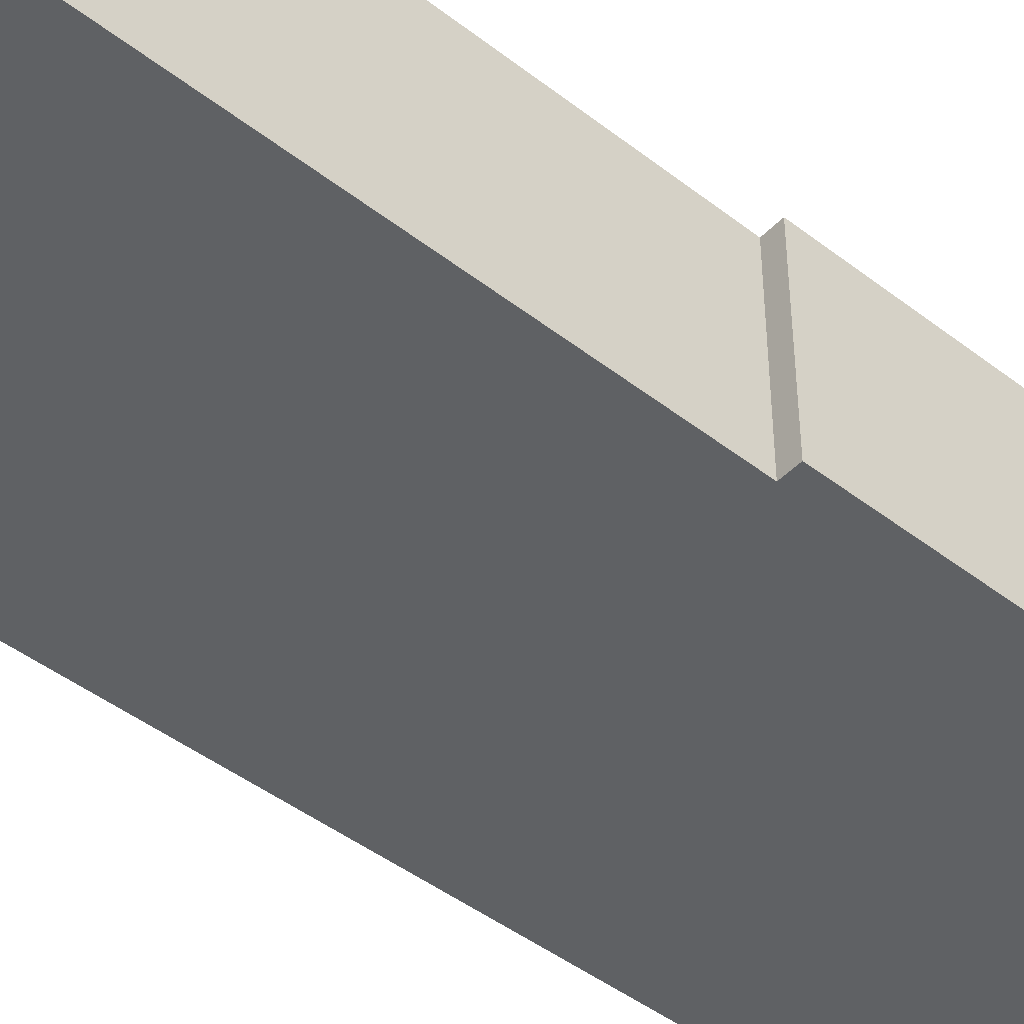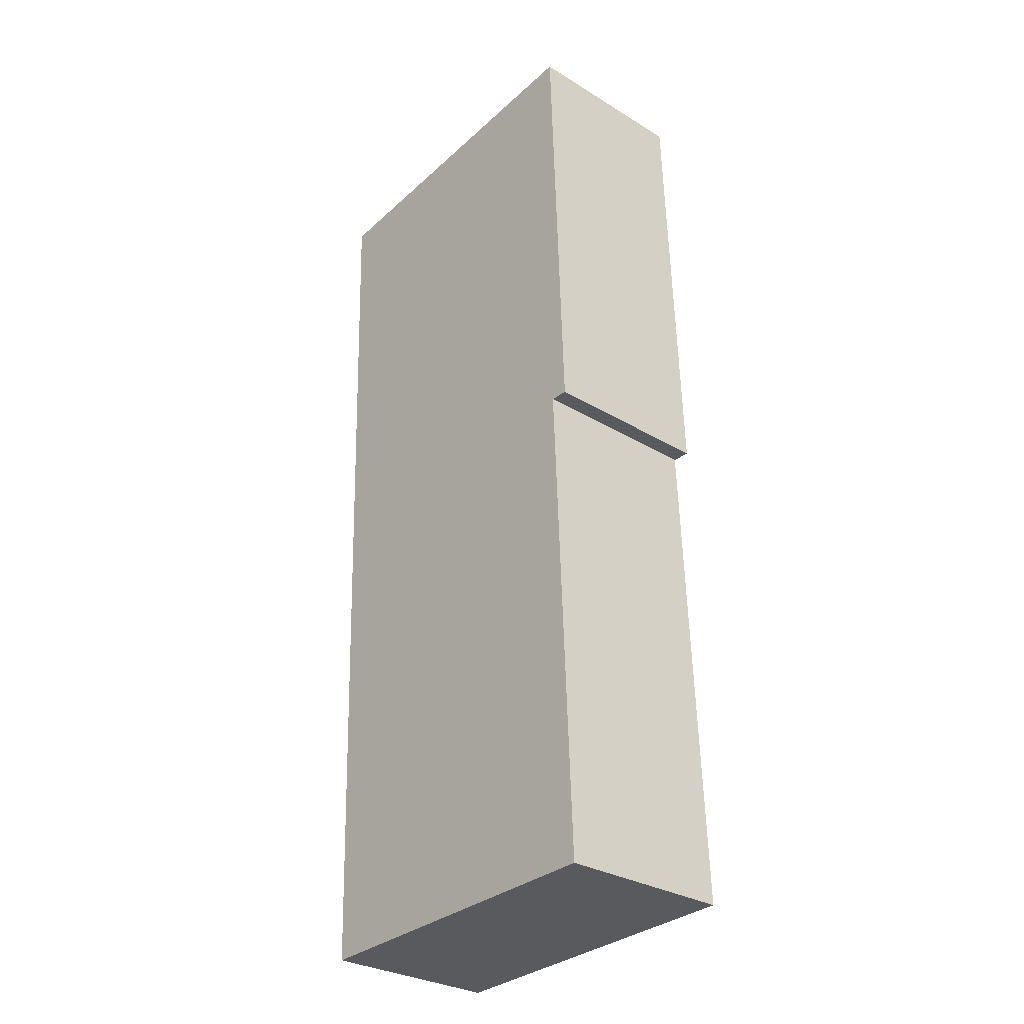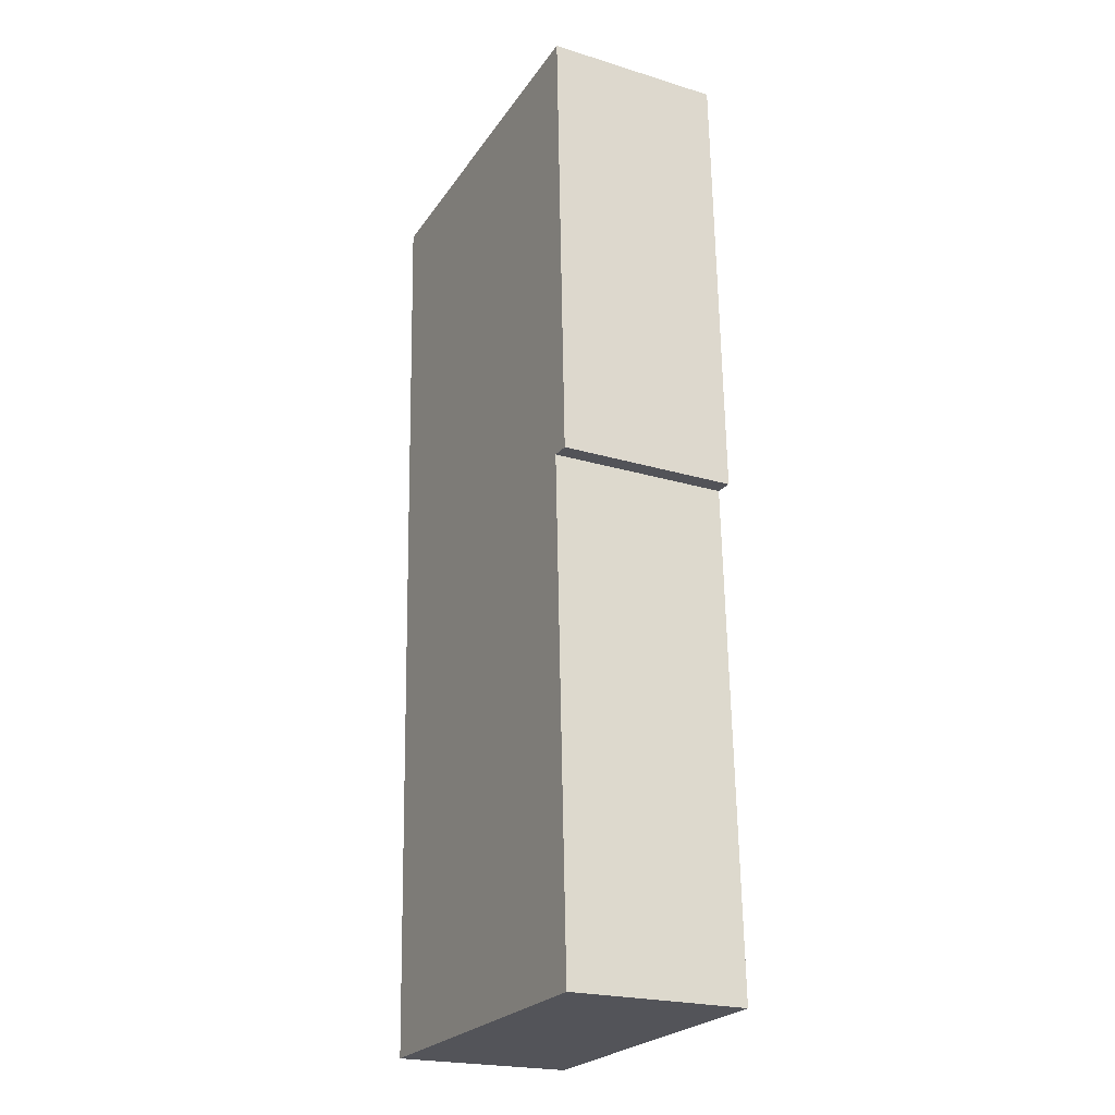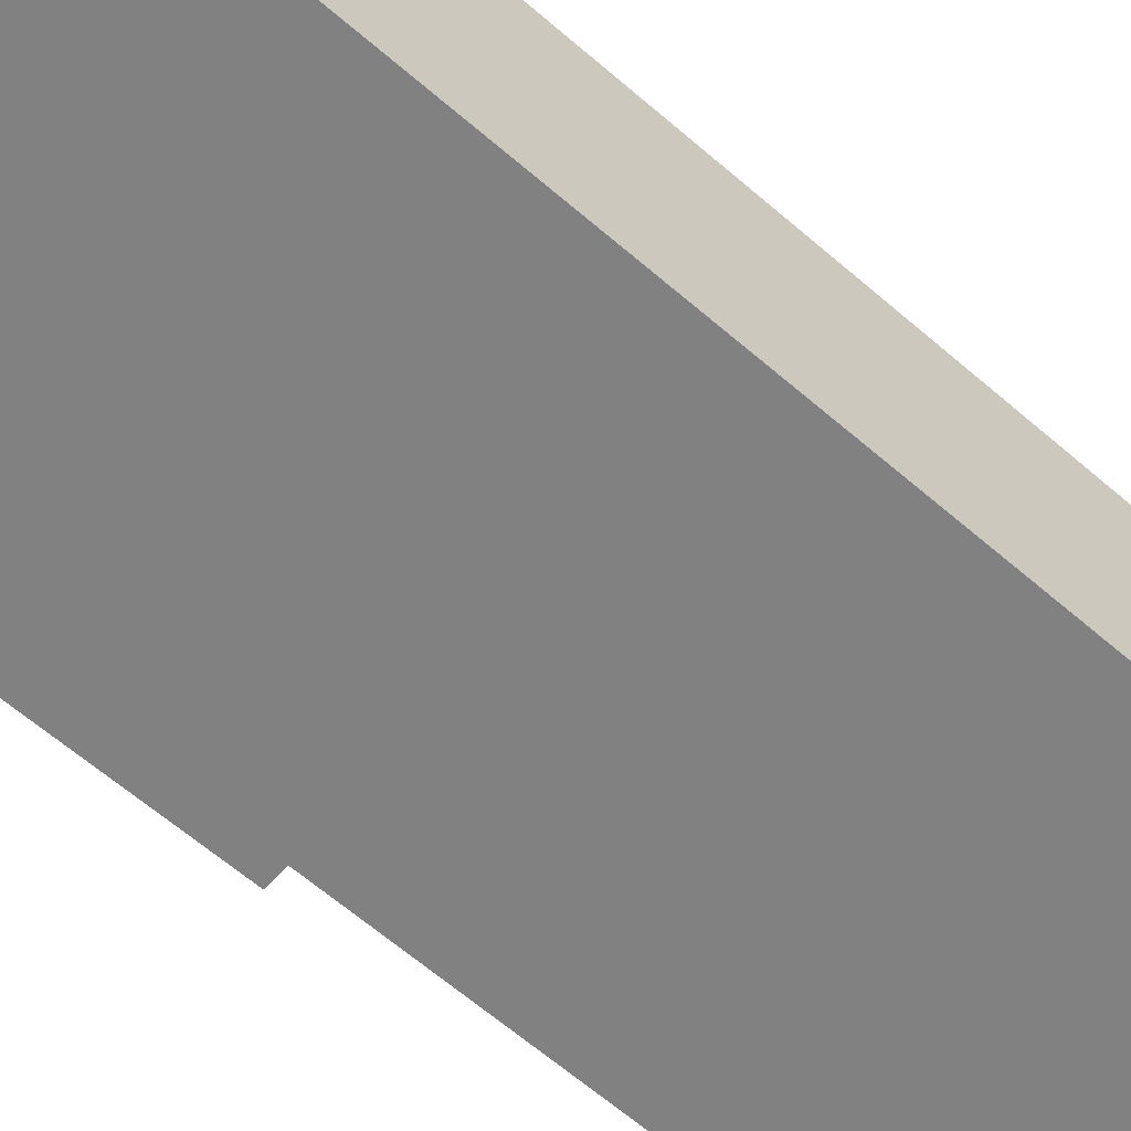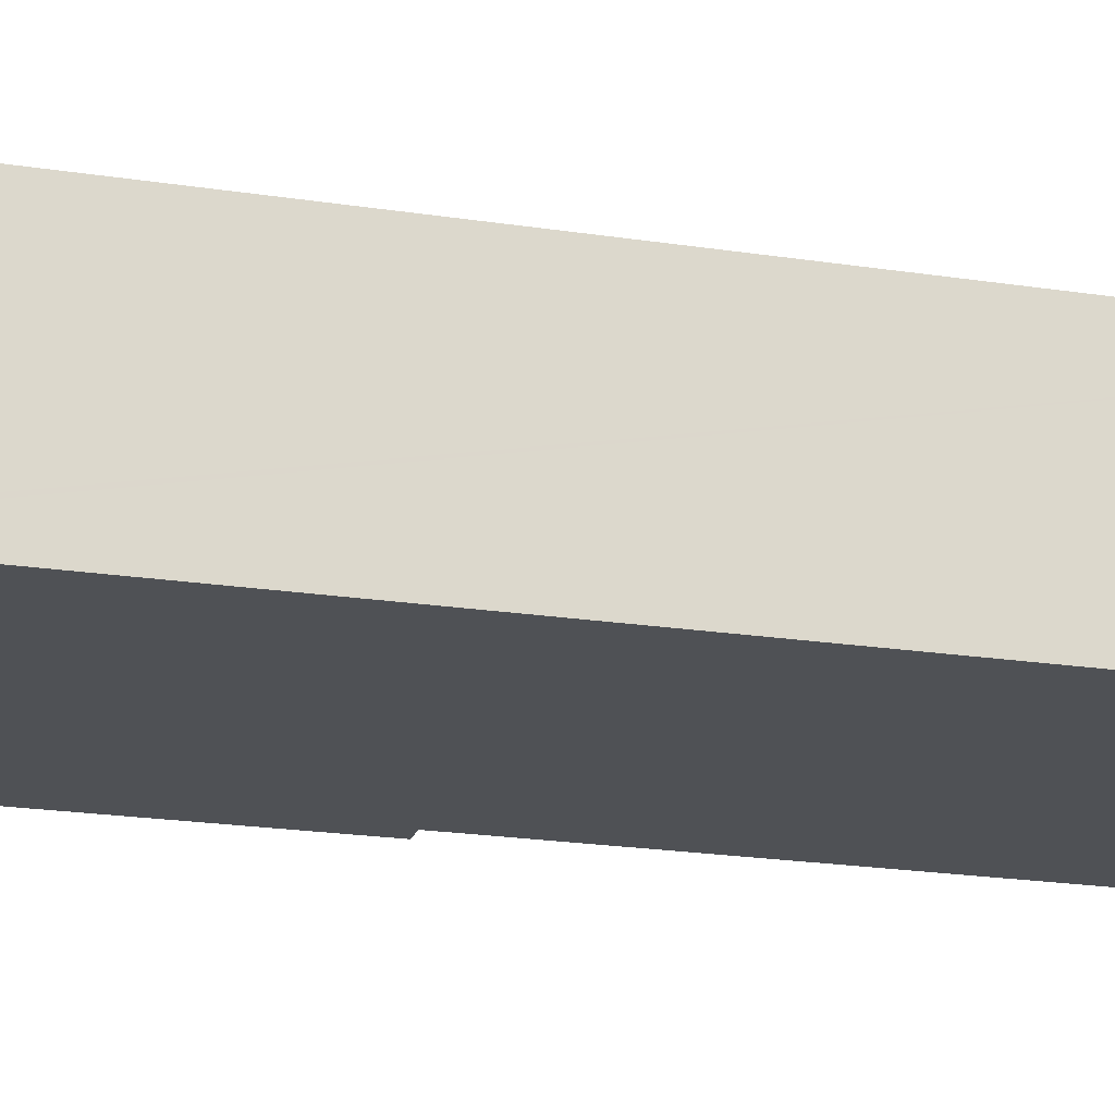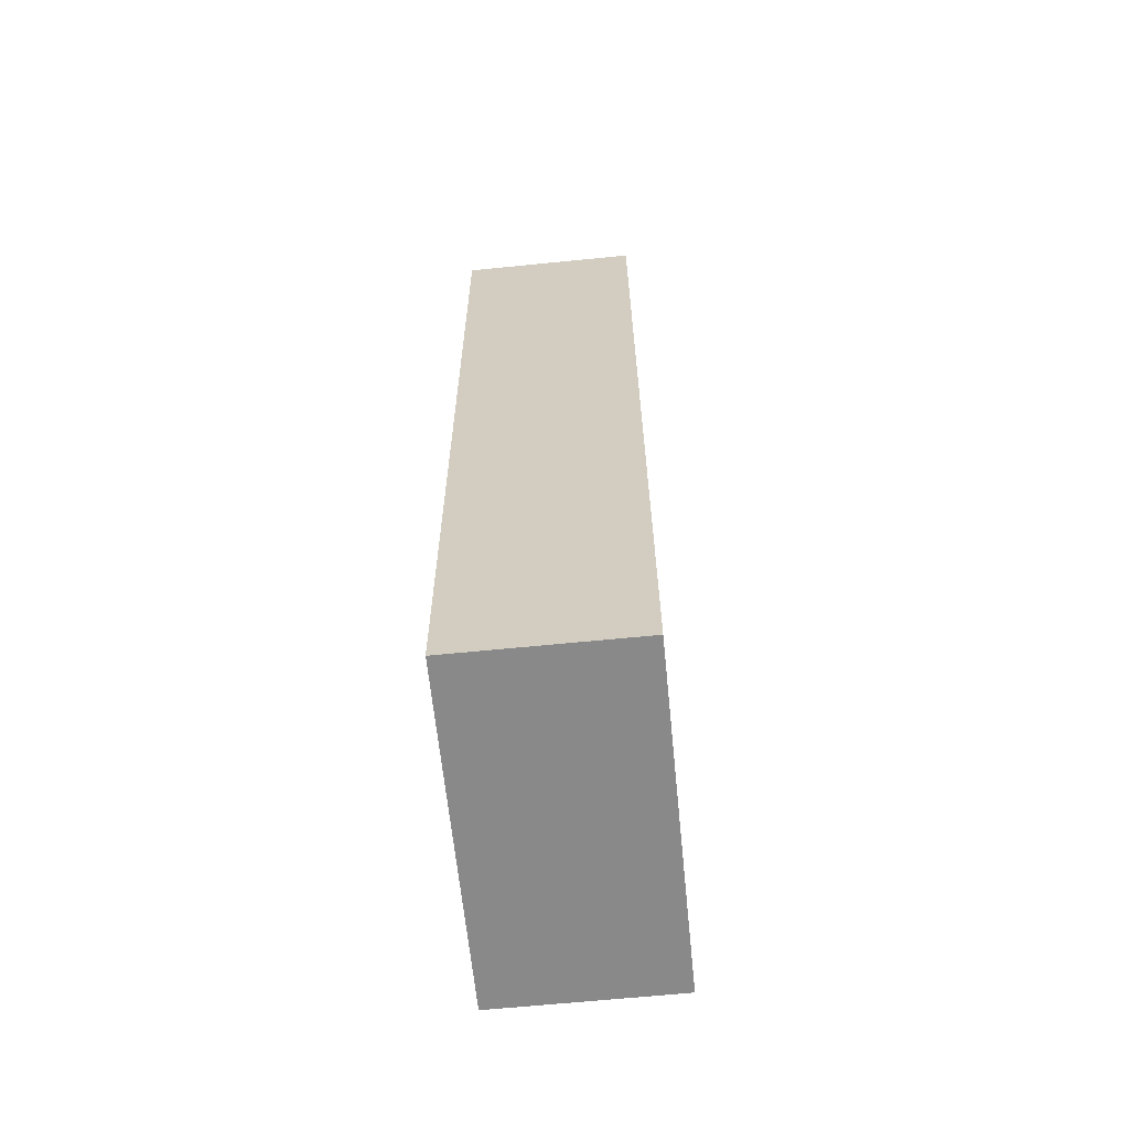
<metadata>
{"format":"obj","ext":"obj","renderer":"f3d","projection":"perspective","resolution":1024,"background":"white","views":[{"elev":-45.7,"azim":-129.6,"up":"+Y"},{"elev":-29.9,"azim":-131.7,"up":"+Z"},{"elev":-21.8,"azim":-118.2,"up":"+Z"},{"elev":-60.4,"azim":50.0,"up":"+Y"},{"elev":-19.6,"azim":75.4,"up":"+Y"},{"elev":-65.5,"azim":95.7,"up":"+Z"}]}
</metadata>
<code>
v  0 3.287 2.013e-16
v  6.196 3.287 0.012
v  6.188 3.287 -0.251
v  6.707 3.287 16.43
v  0.36 3.287 9.131
v  0.033 3.287 9.136
v  0.318 3.287 17.35
v  6.717 3.287 16.74
v  6.443 3.287 16.78
v  6.414 3.287 16.78
v  2.348 3.287 17.24
v  1.963 3.287 17.28
v  0.321 3.287 17.43
v  0.322 3.287 17.46
v  6.188 1.537e-17 -0.251
v  0 0 0
v  0.36 -5.591e-16 9.131
v  0.033 -5.594e-16 9.136
v  0.318 -1.062e-15 17.35
v  0.321 -1.067e-15 17.43
v  0.322 -1.069e-15 17.46
v  1.963 -1.058e-15 17.28
v  2.348 -1.055e-15 17.24
v  6.414 -1.027e-15 16.78
v  6.443 -1.027e-15 16.78
v  6.717 -1.025e-15 16.74
v  6.707 -1.006e-15 16.43
v  6.196 -7.348e-19 0.012
g defaultobject
f 1 2 3
f 2 1 4
f 4 1 5
f 4 5 6
f 4 6 7
f 4 7 8
f 8 7 9
f 9 7 10
f 10 7 11
f 11 7 12
f 12 7 13
f 12 13 14
f 15 1 3
f 1 15 16
f 17 6 5
f 6 17 18
f 16 5 1
f 5 16 17
f 18 7 6
f 7 18 19
f 7 19 13
f 13 19 14
f 14 19 20
f 14 20 21
f 21 12 14
f 12 21 11
f 11 21 22
f 11 22 10
f 10 22 23
f 10 23 24
f 10 24 9
f 9 24 8
f 8 24 25
f 8 25 26
f 26 4 8
f 4 26 2
f 2 26 27
f 2 27 28
f 2 28 3
f 3 28 15
f 20 22 21
f 22 20 19
f 22 19 18
f 22 18 23
f 23 18 24
f 24 18 25
f 25 18 26
f 26 18 27
f 27 18 17
f 27 17 28
f 28 17 16
f 28 16 15

</code>
